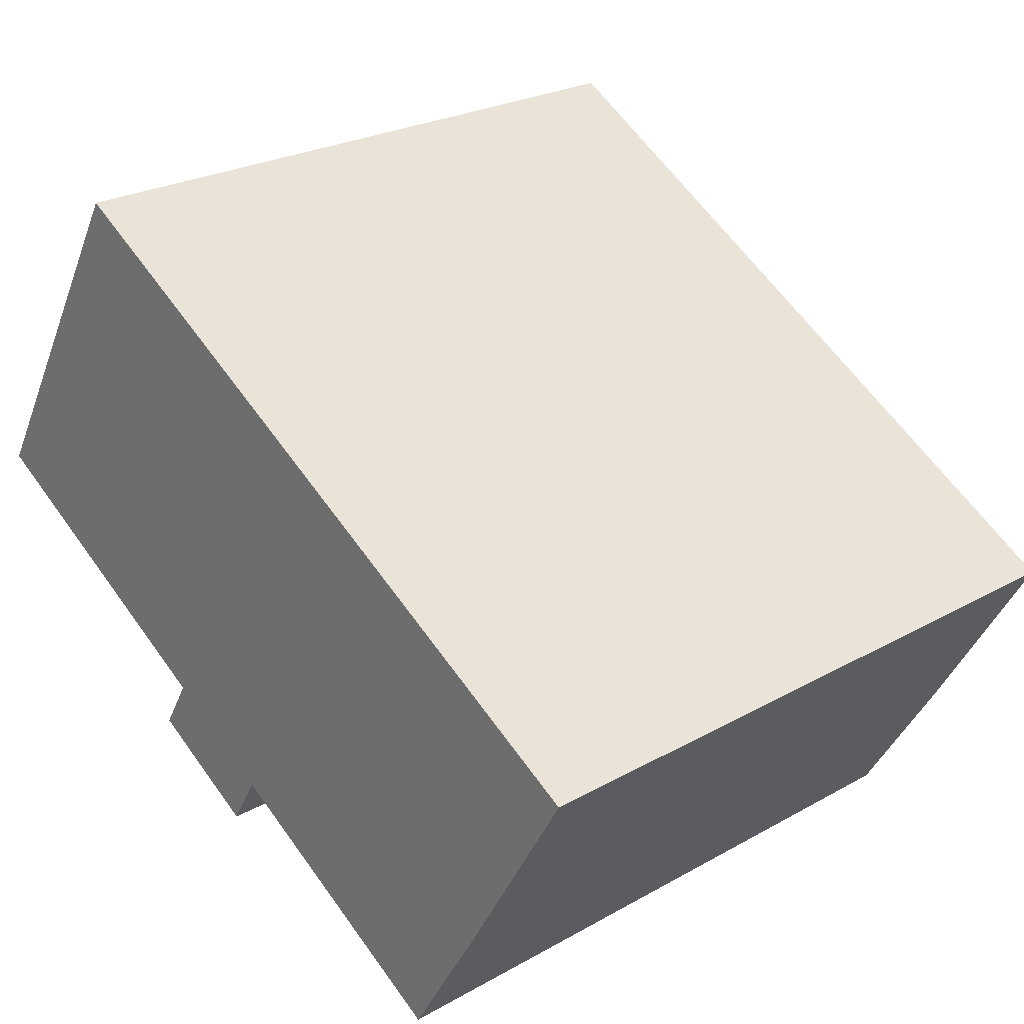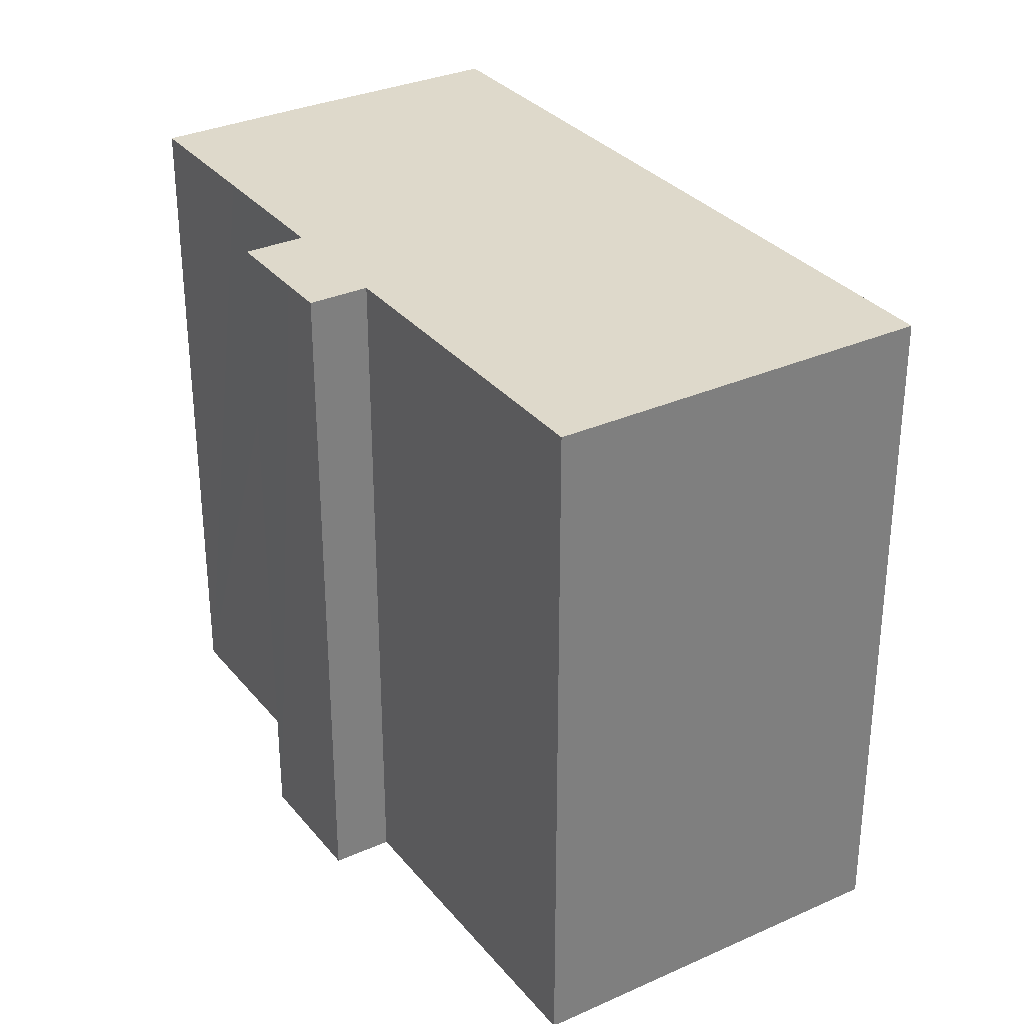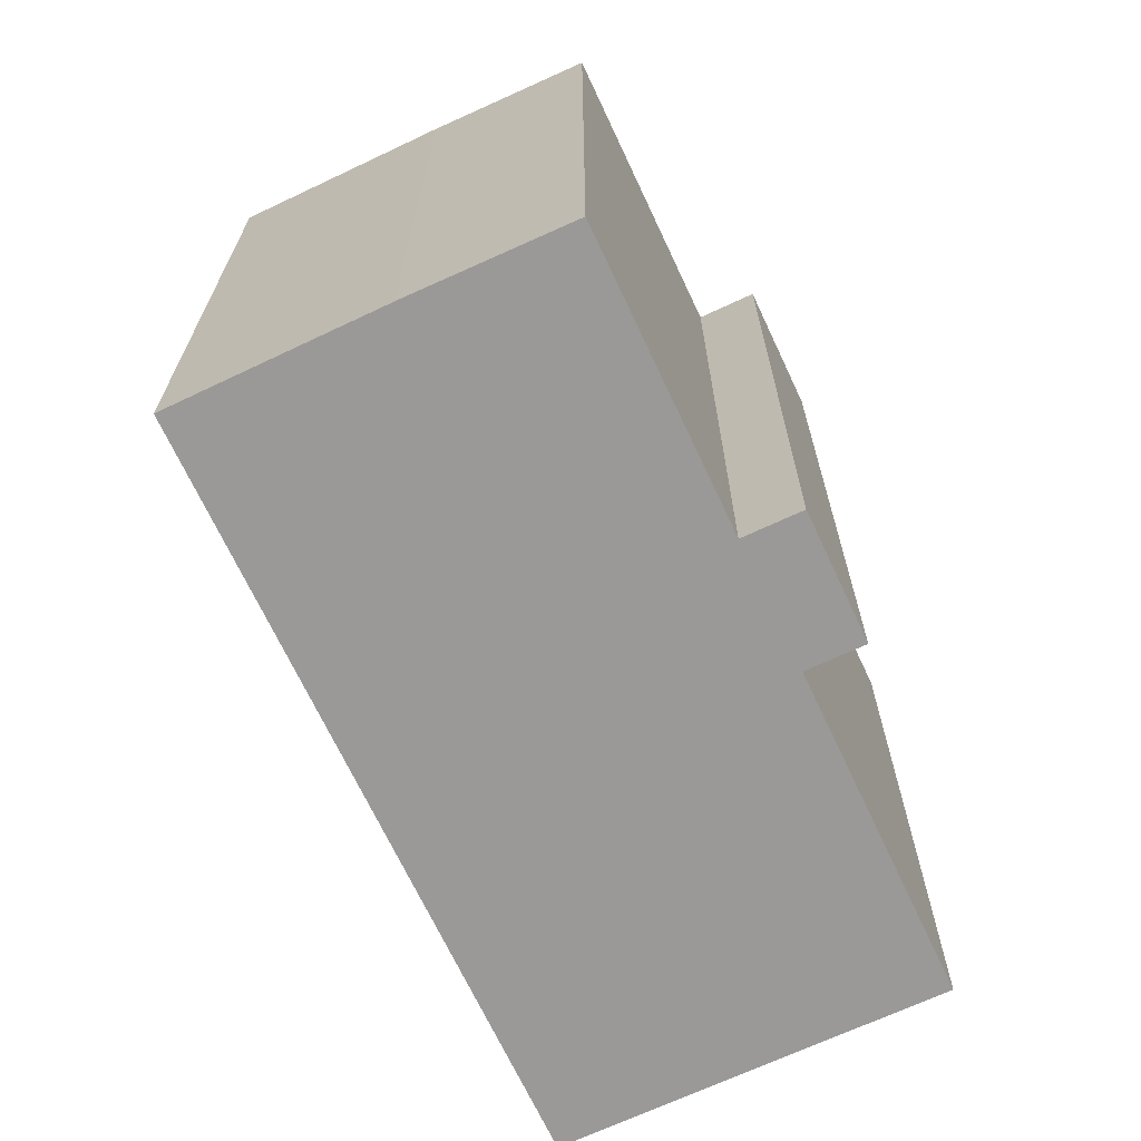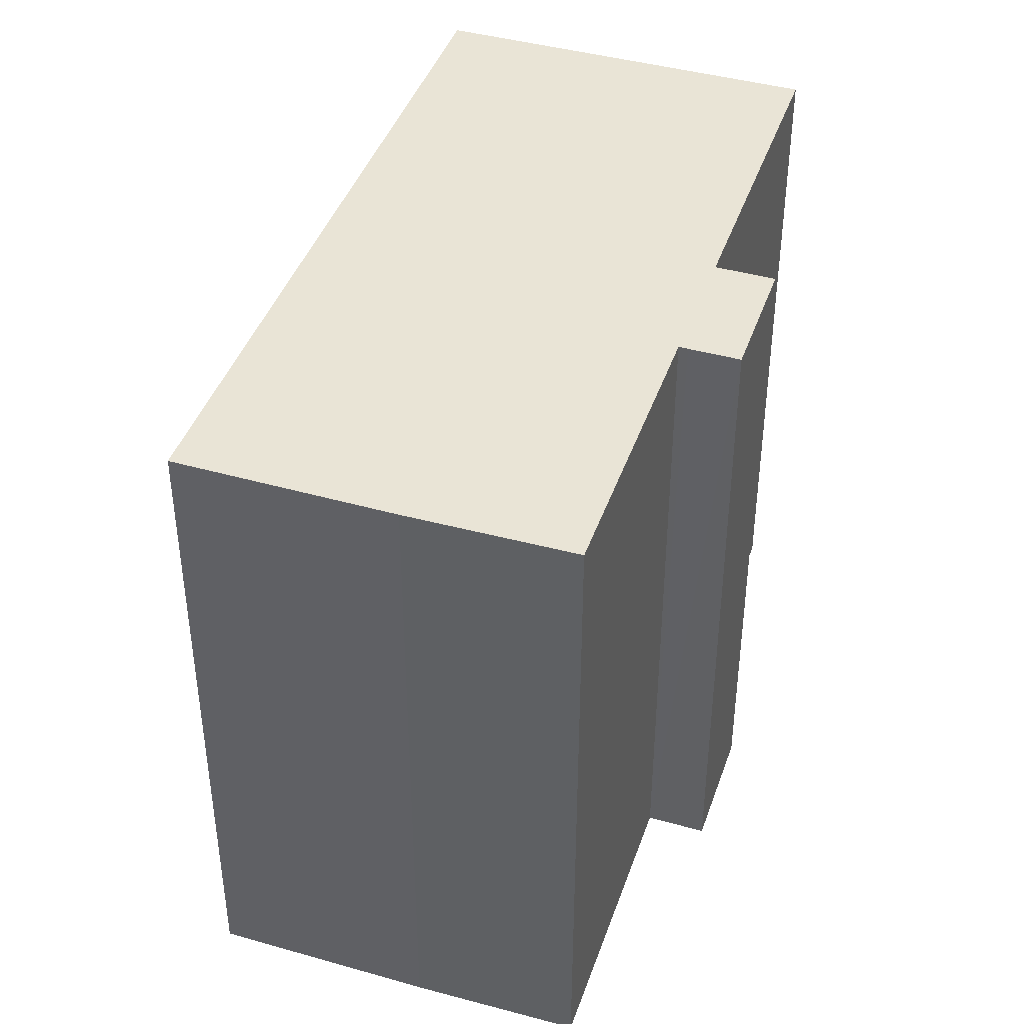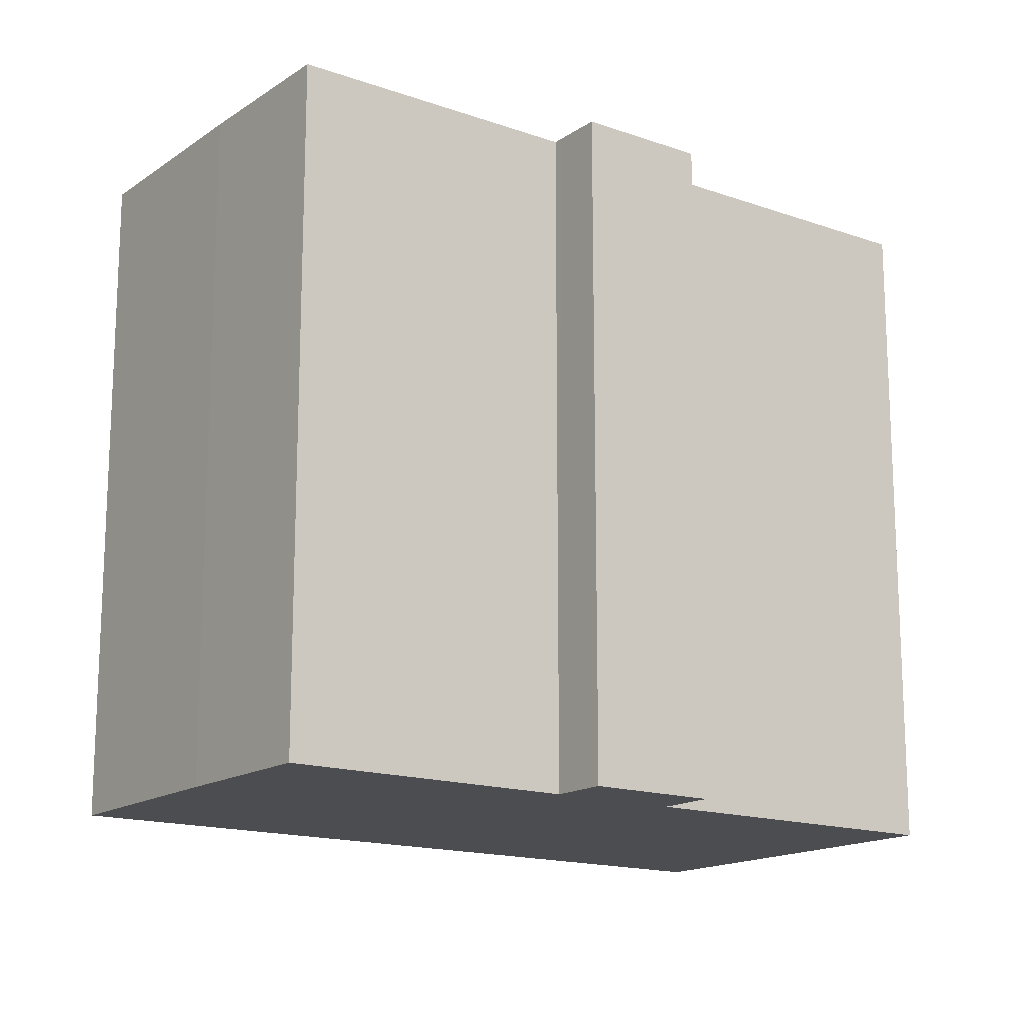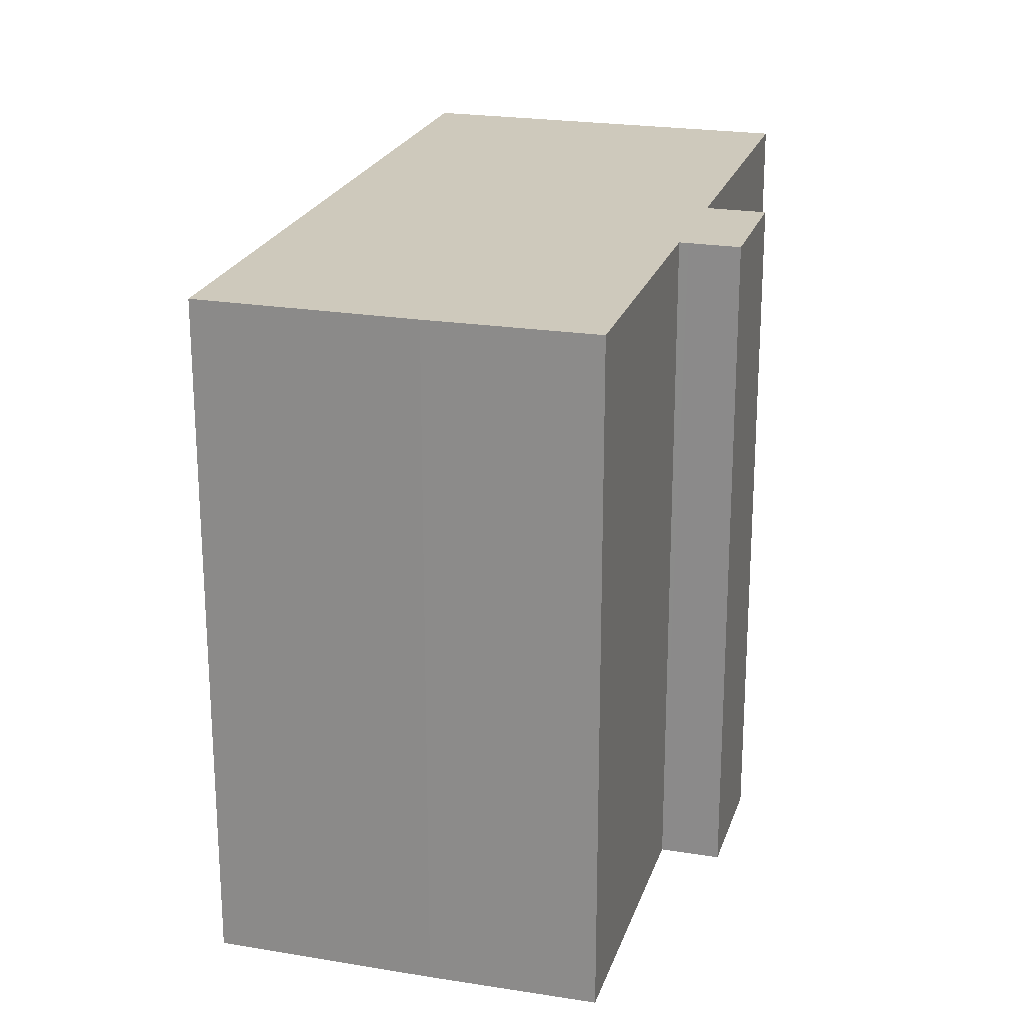
<metadata>
{"format":"obj","ext":"obj","renderer":"f3d","projection":"perspective","resolution":1024,"background":"white","views":[{"elev":24.9,"azim":47.5,"up":"+Z"},{"elev":31.7,"azim":-92.0,"up":"+Y"},{"elev":-68.9,"azim":145.4,"up":"+Y"},{"elev":42.4,"azim":138.8,"up":"+Y"},{"elev":-15.9,"azim":174.2,"up":"+Y"},{"elev":22.5,"azim":136.2,"up":"+Y"}]}
</metadata>
<code>
v  7.313 18.99 -6.226
v  8.162 18.99 -4.774
v  8.383 18.99 -6.852
v  21.01 18.99 -6.852
v  5.465 18.99 9.344
v  24.08 18.99 -1.541
v  18.6 18.99 -10.86
v  15.02 18.99 -8.759
v  11.75 18.99 -6.852
v  11.37 18.99 -6.625
v  11.23 18.99 -6.852
v  10.51 18.99 -8.094
v  0 18.99 1.163e-15
v  18.6 6.648e-16 -10.86
v  11.37 4.057e-16 -6.625
v  15.02 5.363e-16 -8.759
v  11.75 4.196e-16 -6.852
v  10.51 4.956e-16 -8.094
v  7.313 3.812e-16 -6.226
v  8.383 4.196e-16 -6.852
v  8.162 2.923e-16 -4.774
v  0 0 0
v  11.23 4.196e-16 -6.852
v  21.01 4.196e-16 -6.852
v  24.08 9.436e-17 -1.541
v  5.465 -5.722e-16 9.344
g defaultobject
f 1 2 3
f 4 5 6
f 5 4 7
f 5 7 8
f 5 8 9
f 5 9 10
f 5 10 11
f 5 11 12
f 5 12 2
f 2 12 3
f 5 2 13
f 14 8 7
f 8 14 9
f 9 14 10
f 10 14 15
f 15 14 16
f 15 16 17
f 18 3 12
f 3 18 1
f 1 18 19
f 19 18 20
f 21 13 2
f 13 21 22
f 15 11 10
f 11 15 12
f 12 15 18
f 18 15 23
f 24 7 4
f 7 24 14
f 25 4 6
f 4 25 24
f 19 2 1
f 2 19 21
f 22 5 13
f 5 22 26
f 26 6 5
f 6 26 25
f 20 23 15
f 23 20 18
f 22 25 26
f 25 22 21
f 25 21 19
f 25 19 20
f 25 20 15
f 25 15 17
f 25 17 16
f 25 16 14
f 25 14 24

</code>
